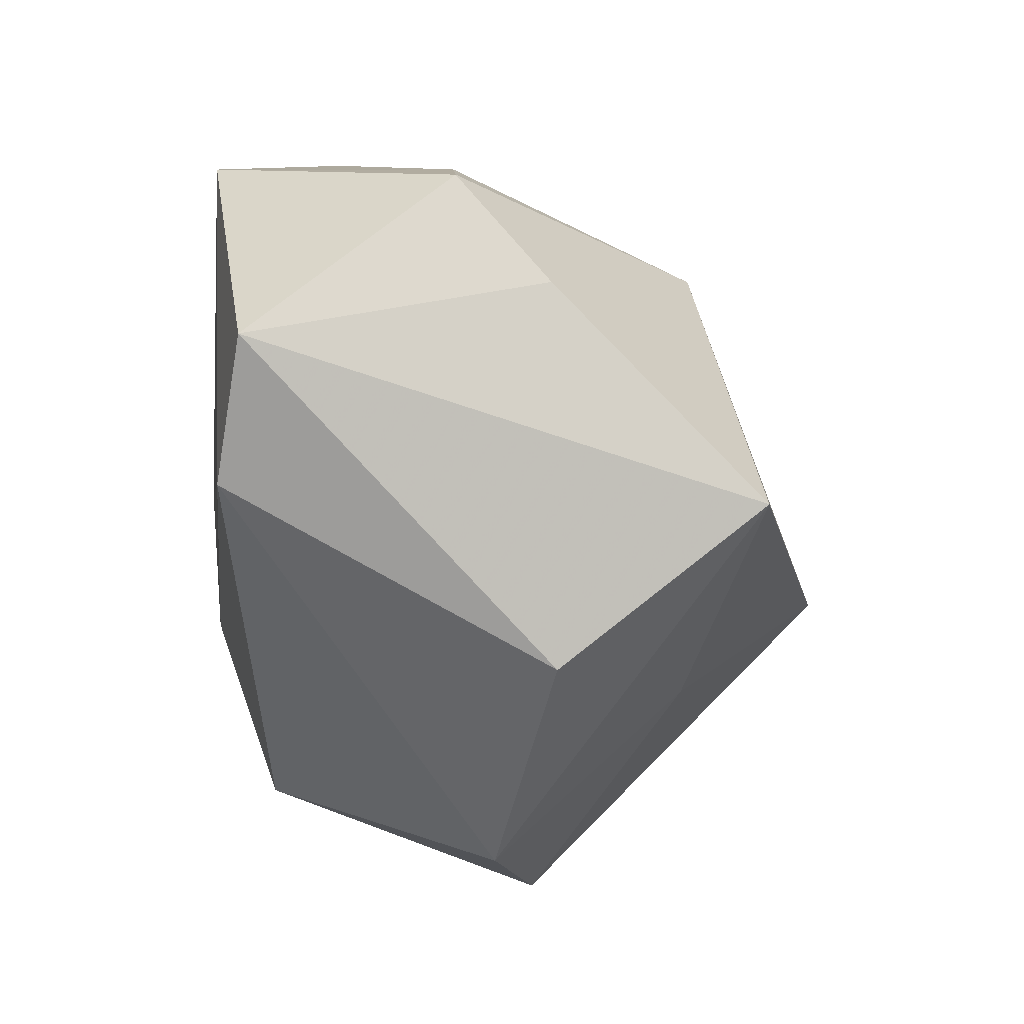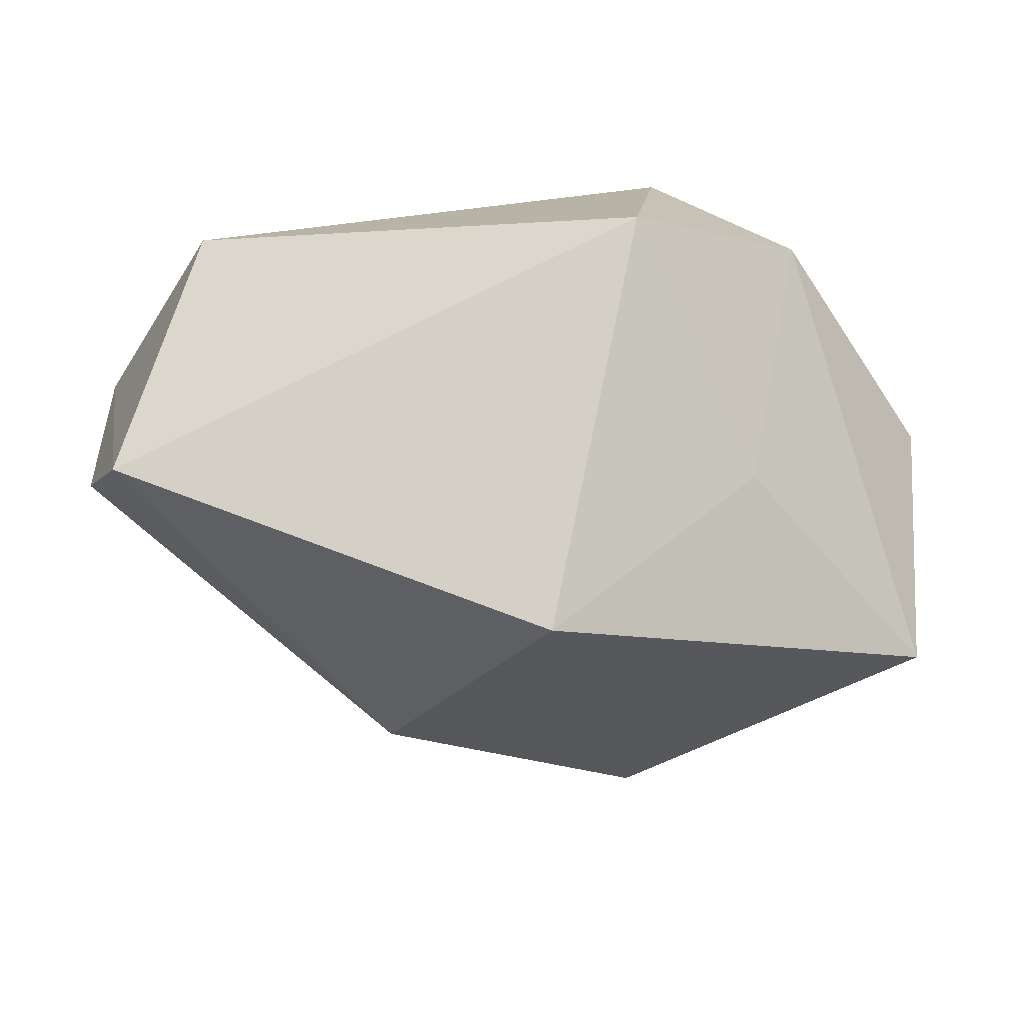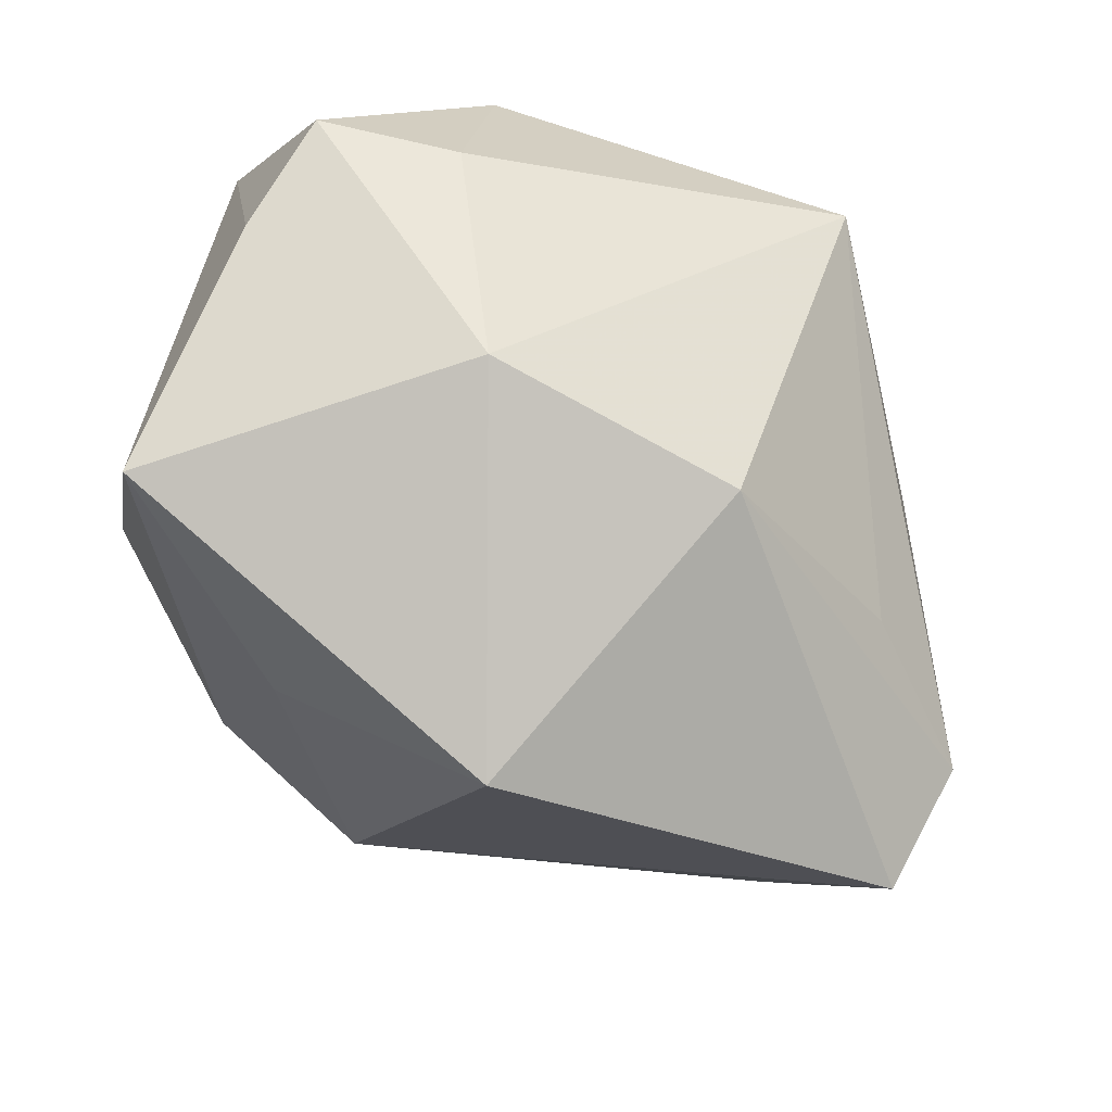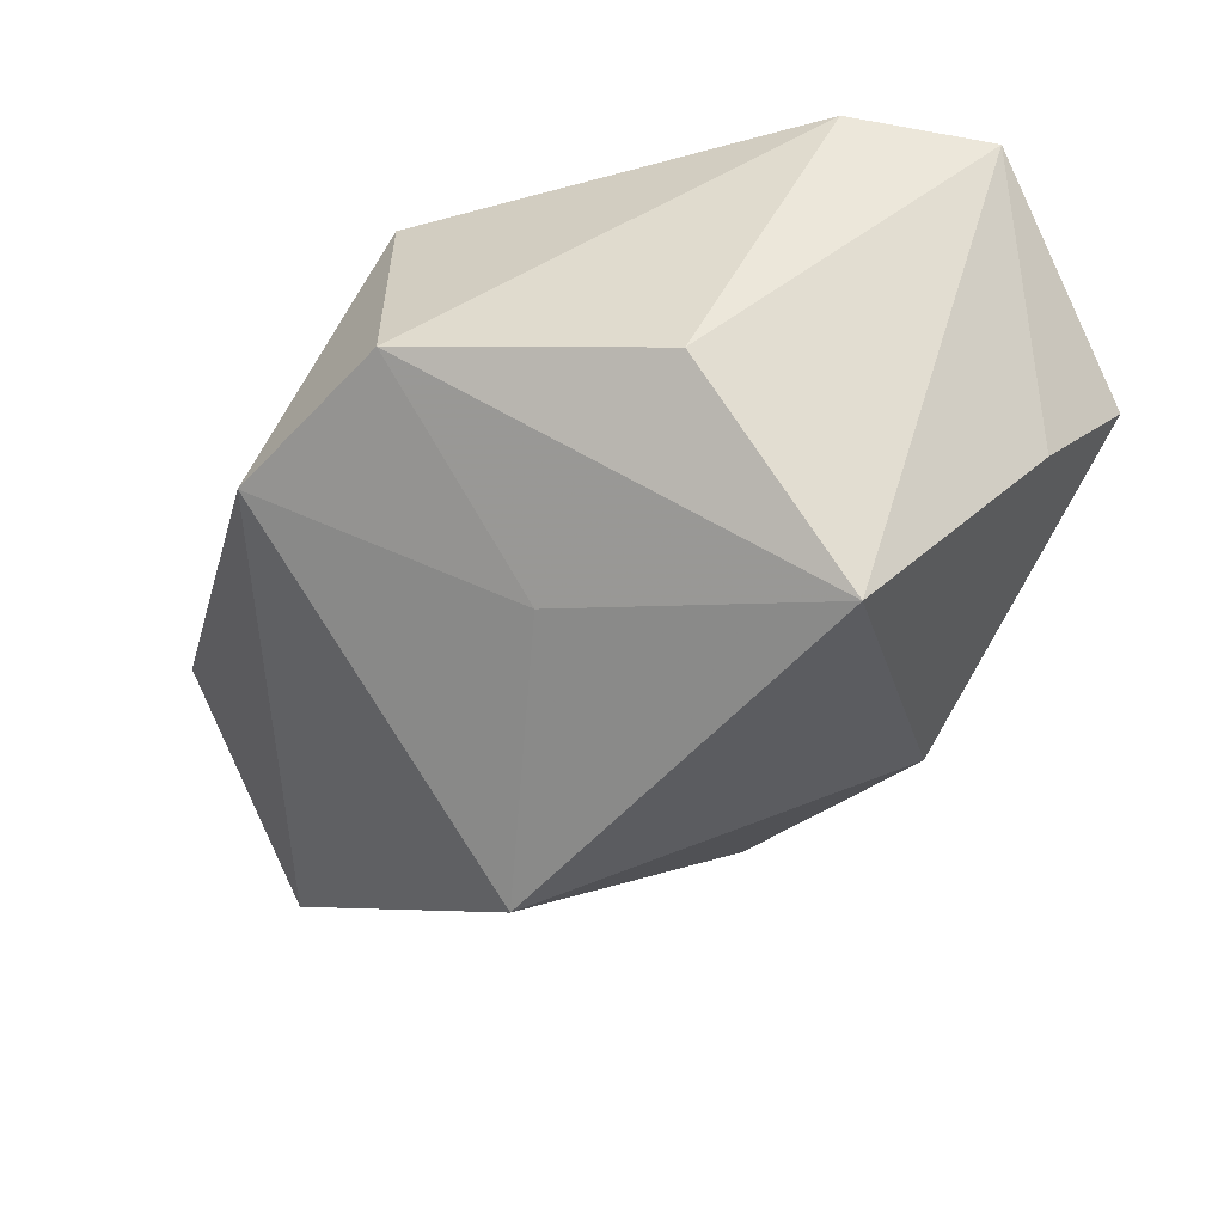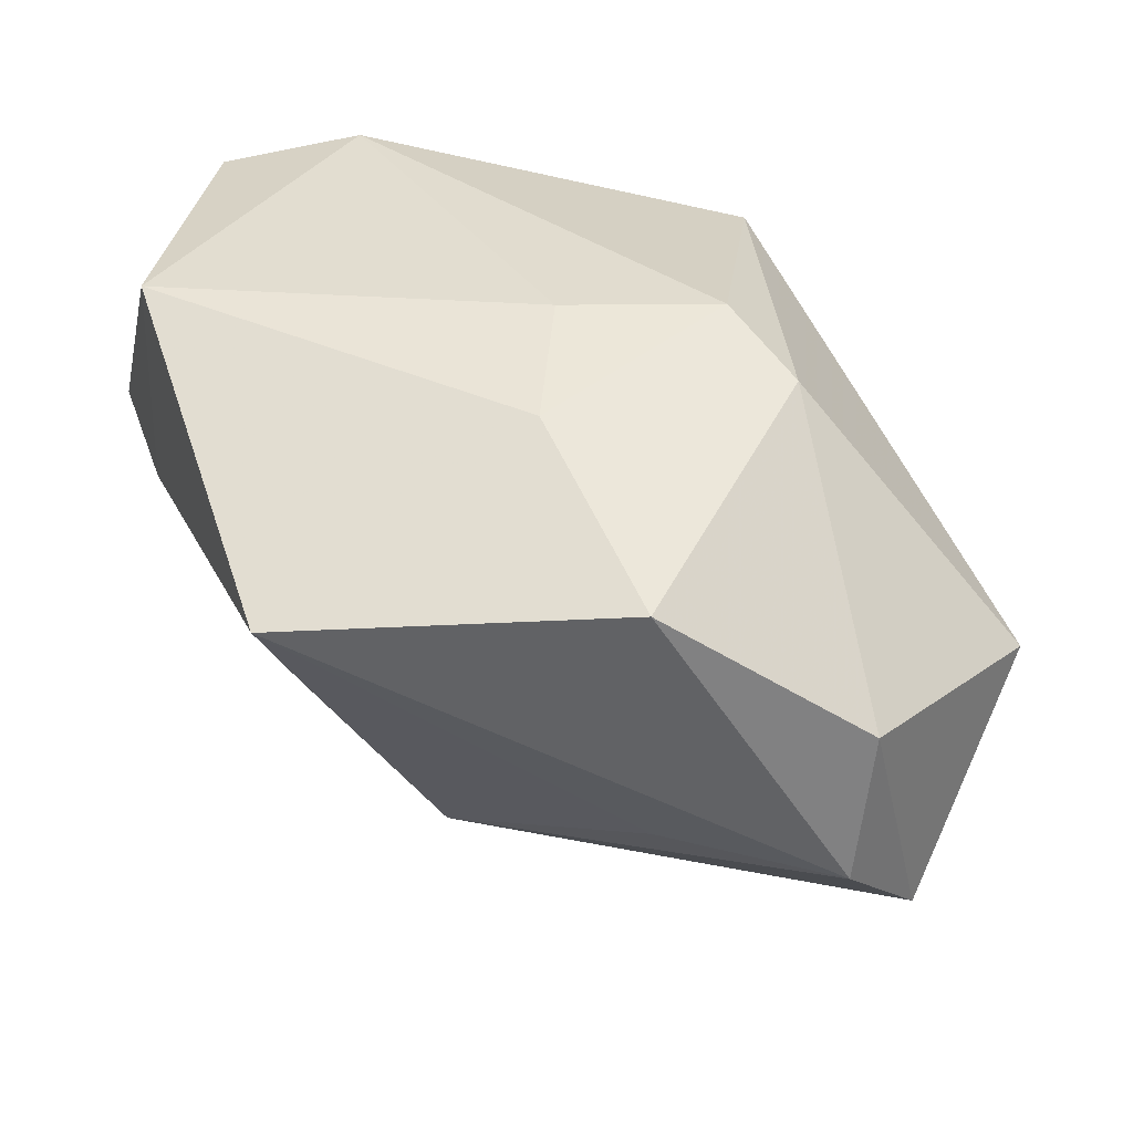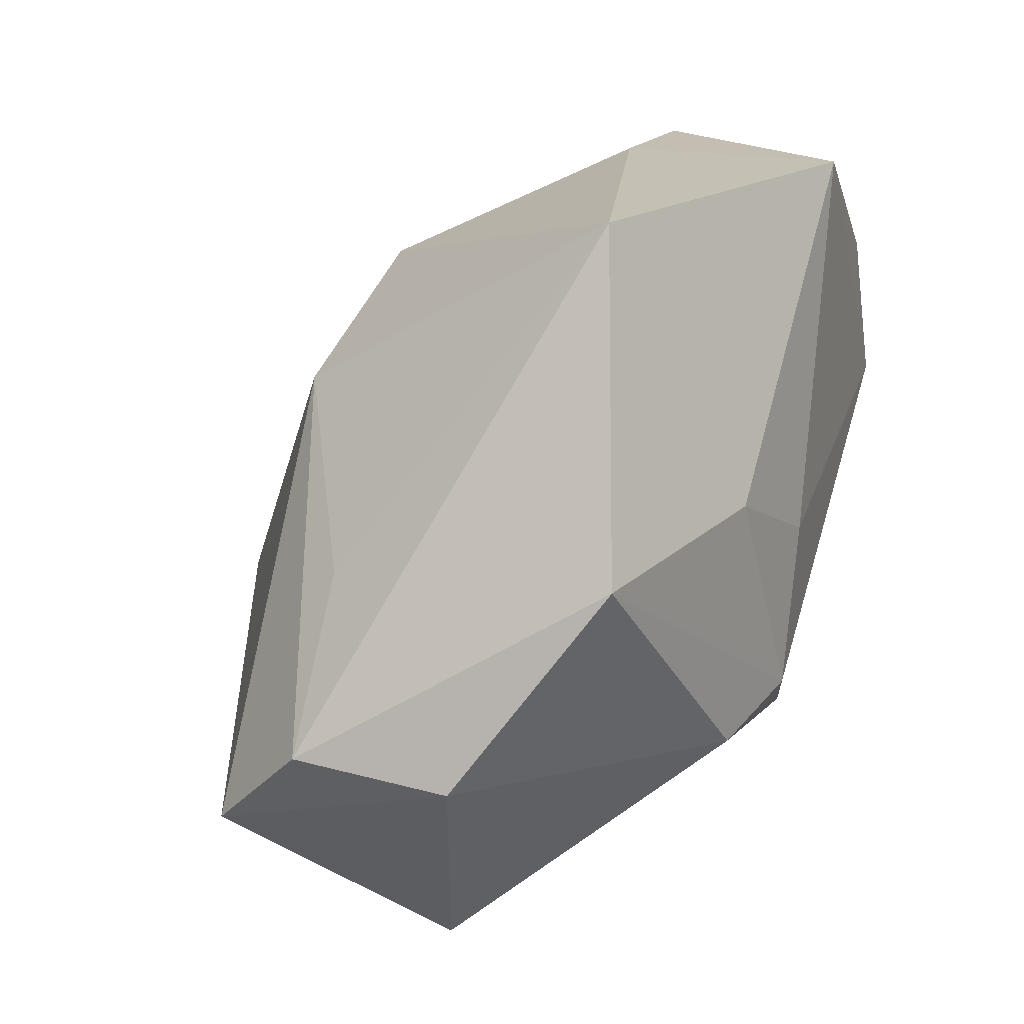
<metadata>
{"format":"obj","ext":"obj","renderer":"f3d","projection":"perspective","resolution":1024,"background":"white","views":[{"elev":10.1,"azim":82.2,"up":"+Y"},{"elev":-51.7,"azim":2.9,"up":"+Z"},{"elev":-66.7,"azim":168.5,"up":"+Z"},{"elev":-25.7,"azim":73.9,"up":"+Z"},{"elev":35.0,"azim":-108.8,"up":"+Z"},{"elev":17.2,"azim":-72.7,"up":"+Y"}]}
</metadata>
<code>
v 0.03293 0.02606 -0.003648
v -0.04511 -0.01498 0.002008
v 0.01141 -0.03771 -0.005083
v -0.04005 0.004215 0.01588
v -0.009981 -0.01408 0.0259
v 0.03913 0.006539 -0.02242
v 0.01402 0.03543 0.003002
v 0.01118 0.03543 0.0255
v 0.01392 -0.02568 0.02107
v -0.03485 0.001608 -0.01256
v 0.04033 -0.007716 -0.003141
v 0.001517 -0.01127 -0.03633
v -0.02557 0.03462 0.01135
v 0.02741 -0.02945 0.0008136
v -0.005961 0.001005 0.02637
v -0.01673 0.0157 -0.02146
v 0.03647 0.02219 0.02431
v -0.01915 -0.01739 0.02233
v -0.01903 0.006846 0.02341
v 0.02837 0.03543 0.004412
v 0.02225 -0.01481 -0.01814
v -0.04599 -0.01286 -0.01268
v 0.0339 0.008538 0.02637
v 0.008479 0.02392 -0.02122
v -0.03237 -0.03535 -0.002079
v -0.04088 -0.02214 -0.0224
f 8 17 20
f 23 5 9
f 23 15 5
f 23 17 8
f 8 15 23
f 7 13 8
f 8 20 7
f 1 17 6
f 1 20 17
f 18 4 2
f 5 4 18
f 2 25 18
f 9 5 18
f 18 25 9
f 5 15 19
f 19 4 5
f 19 15 8
f 8 13 19
f 13 4 19
f 14 23 9
f 10 13 16
f 24 7 20
f 24 1 6
f 20 1 24
f 16 13 24
f 13 7 24
f 24 12 16
f 6 12 24
f 21 12 6
f 6 14 21
f 11 14 6
f 23 14 11
f 6 17 11
f 17 23 11
f 9 25 3
f 3 14 9
f 12 21 3
f 3 21 14
f 26 3 25
f 12 3 26
f 26 25 2
f 16 12 26
f 22 26 2
f 2 4 22
f 22 10 16
f 16 26 22
f 22 4 13
f 13 10 22

</code>
